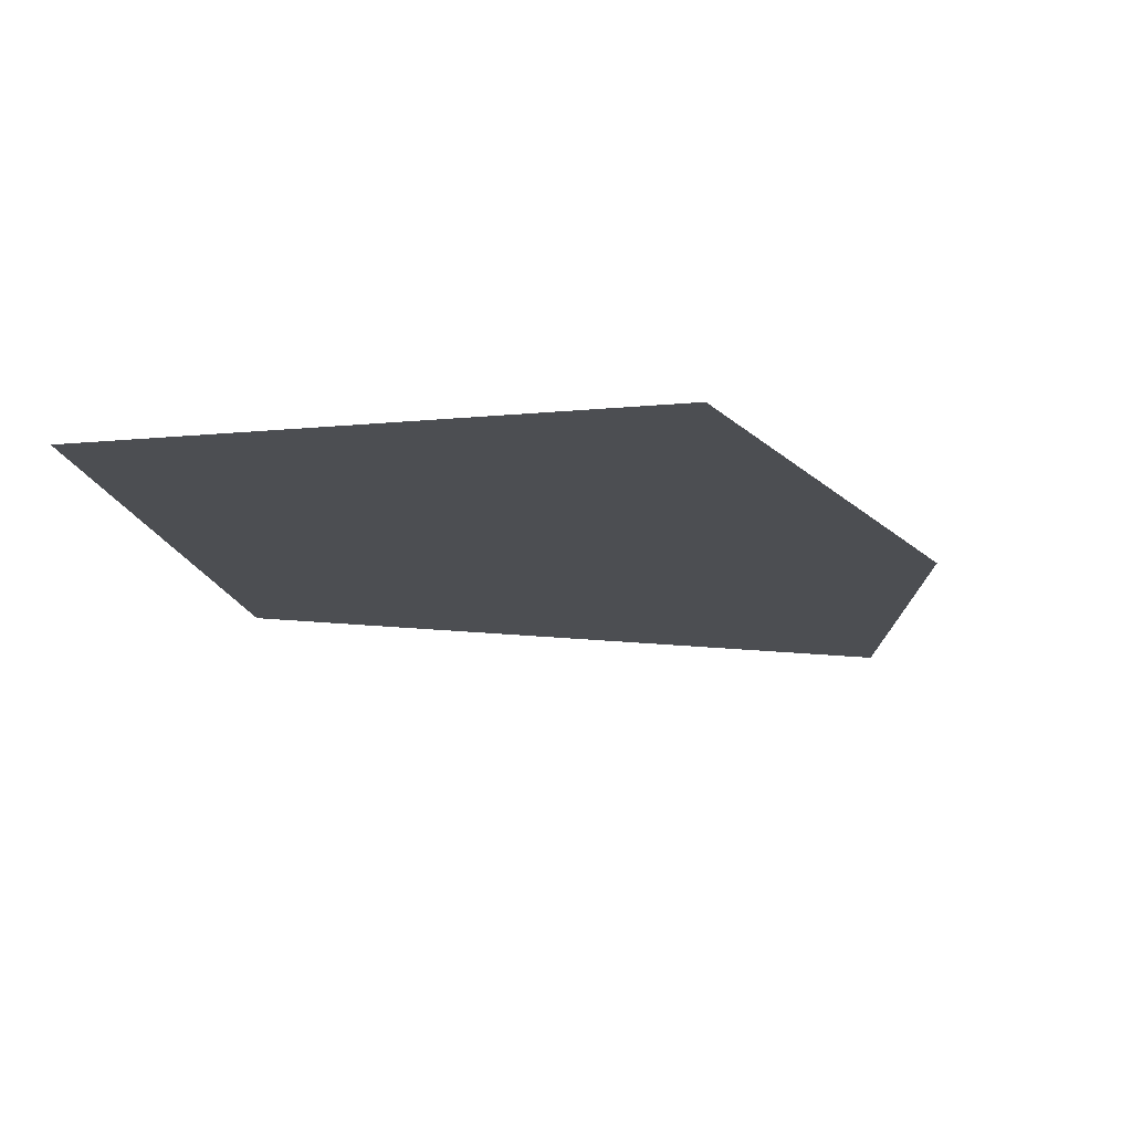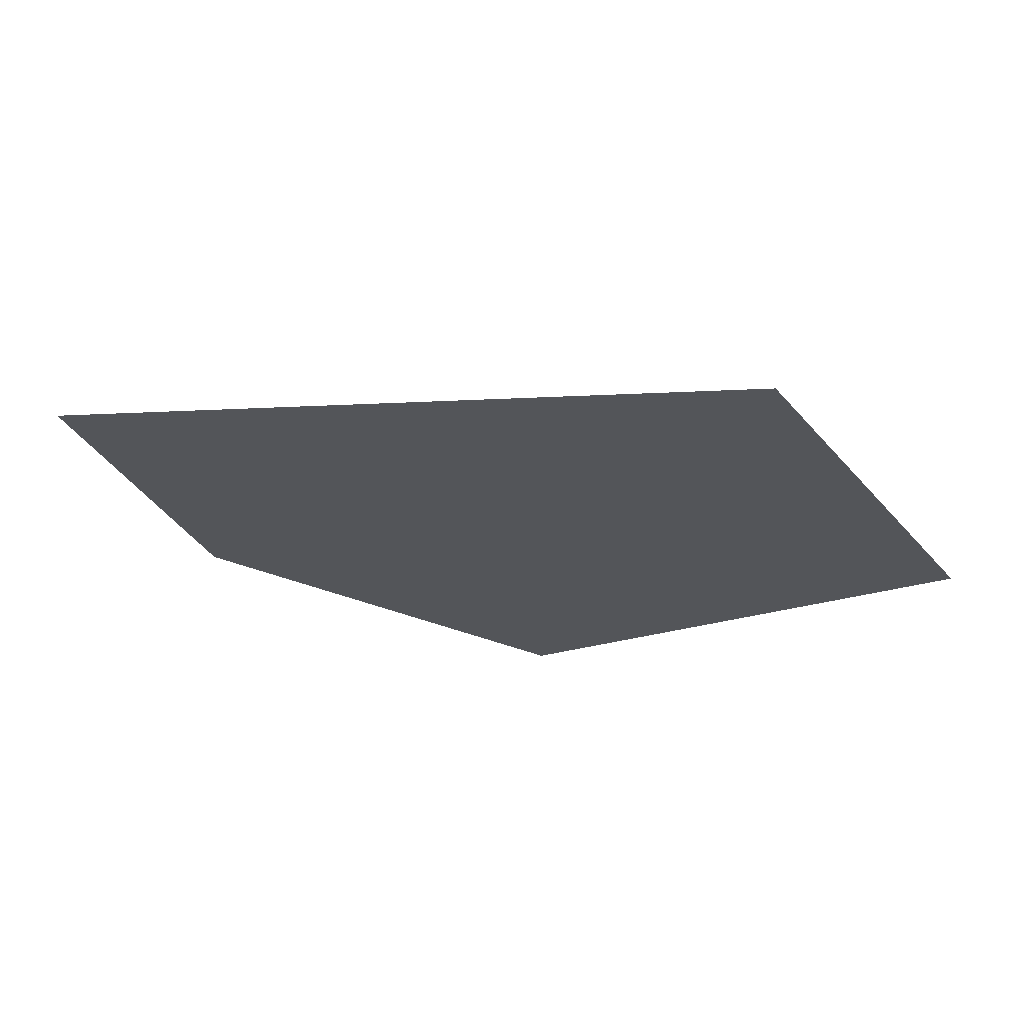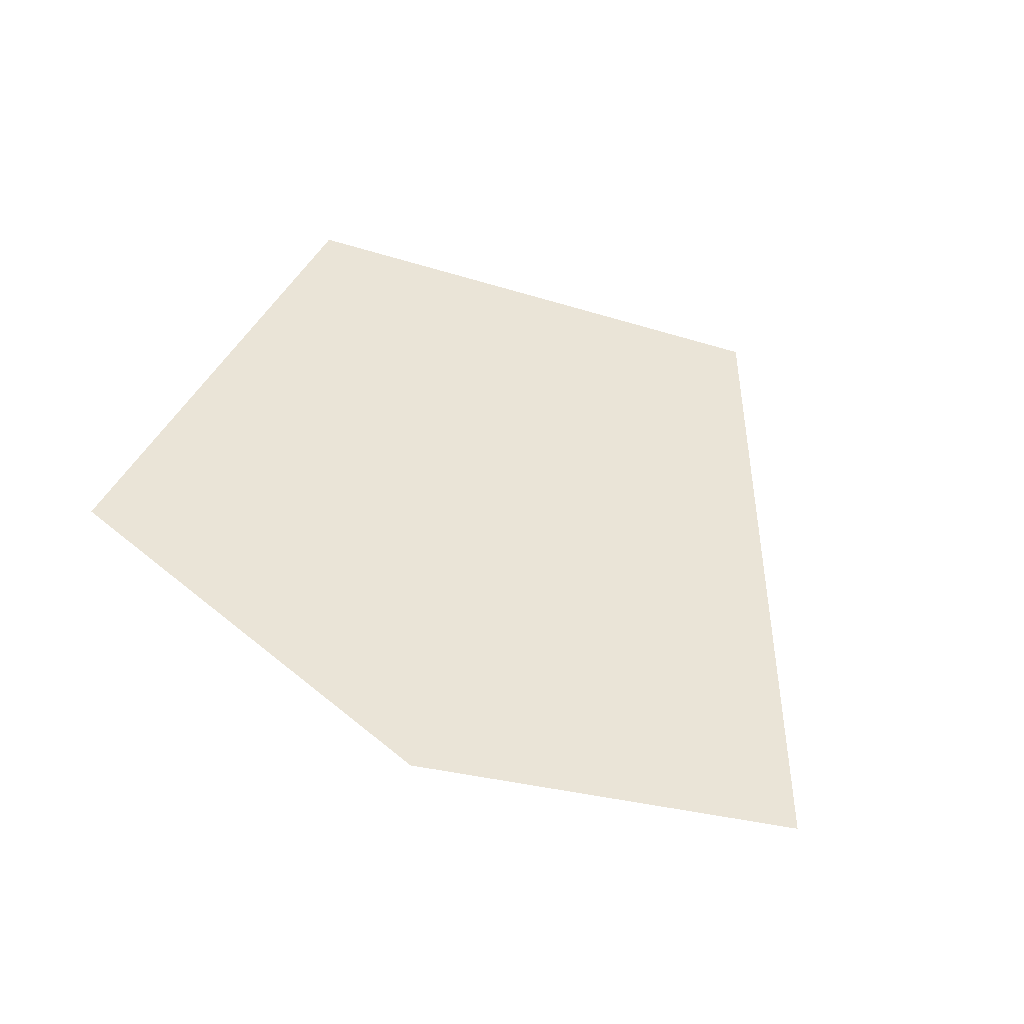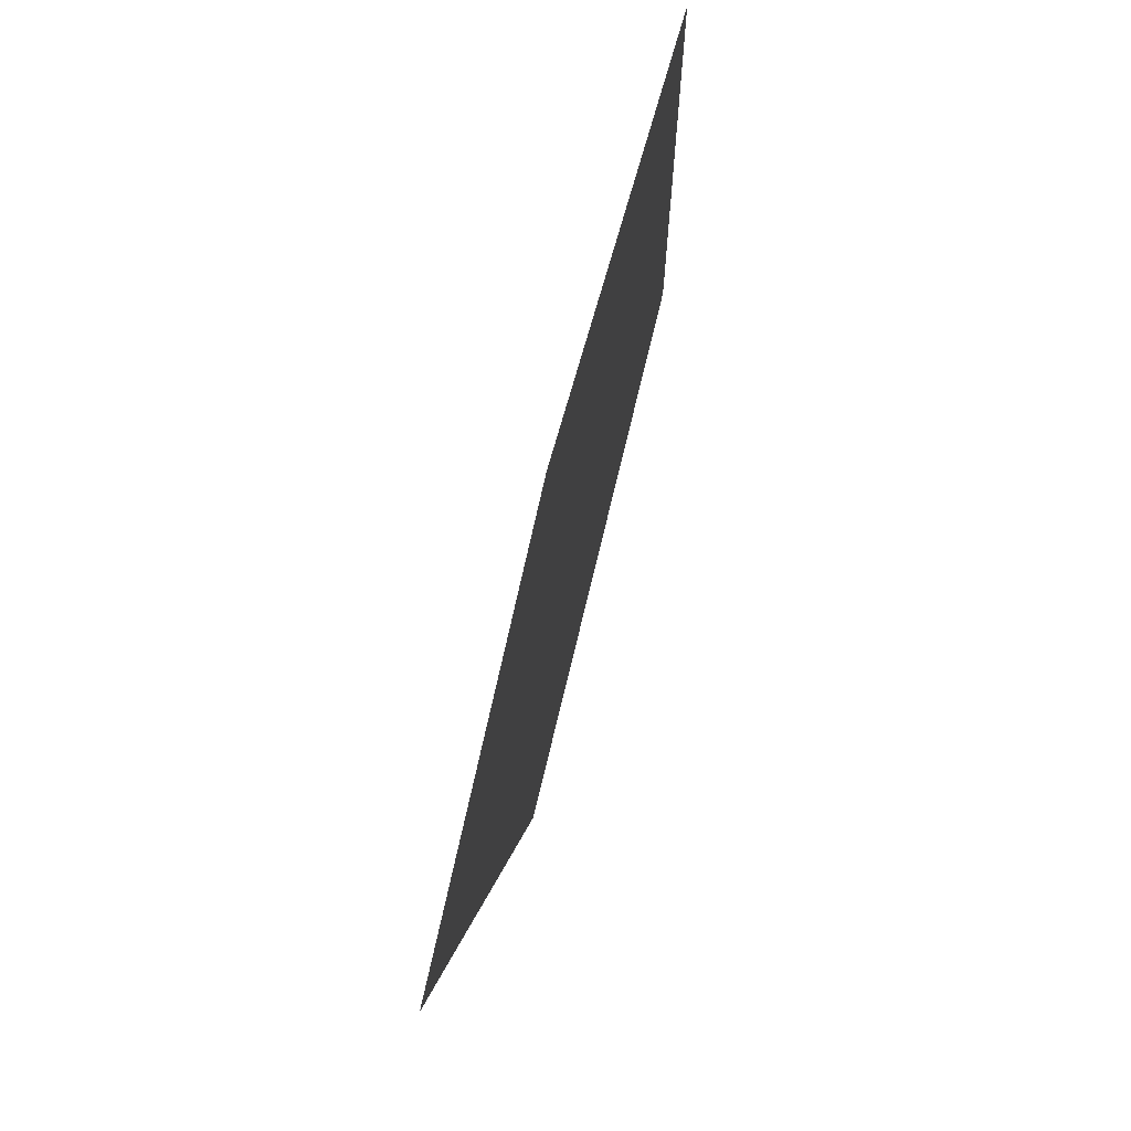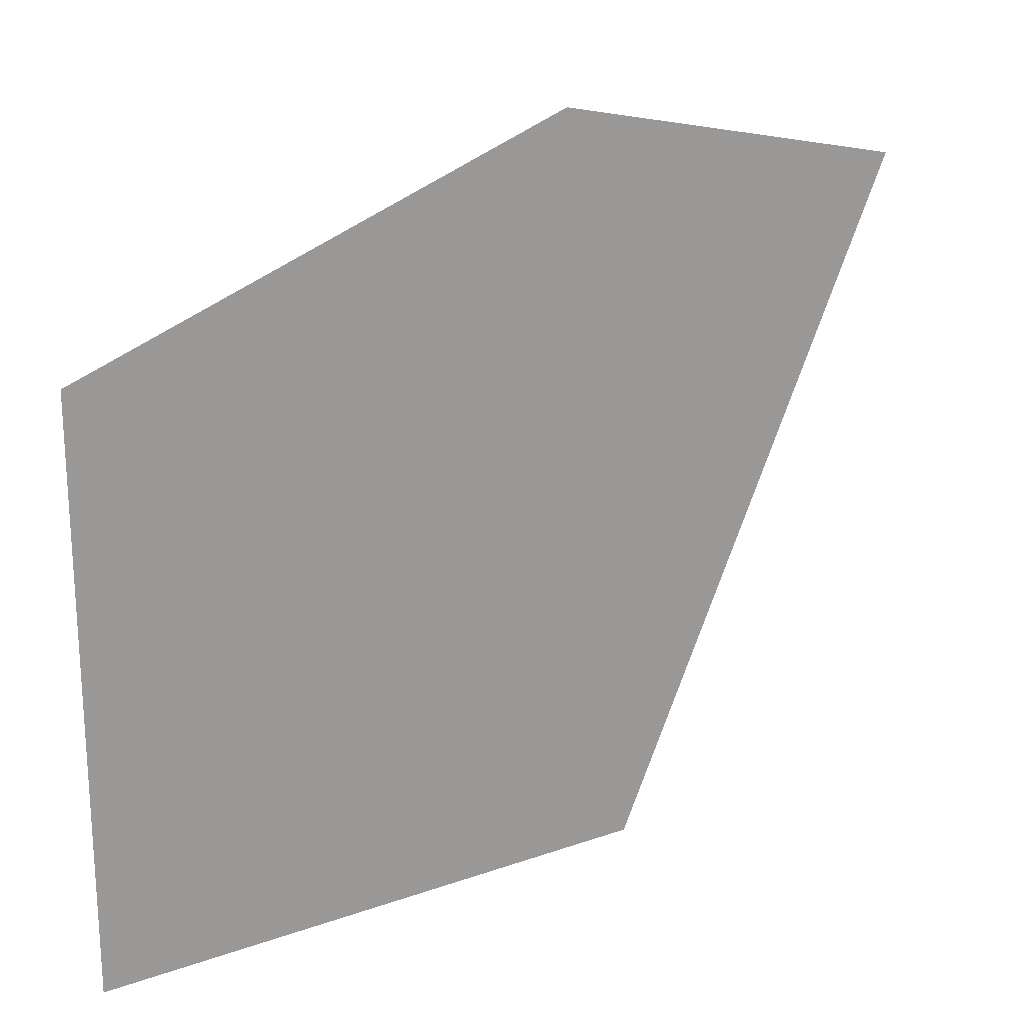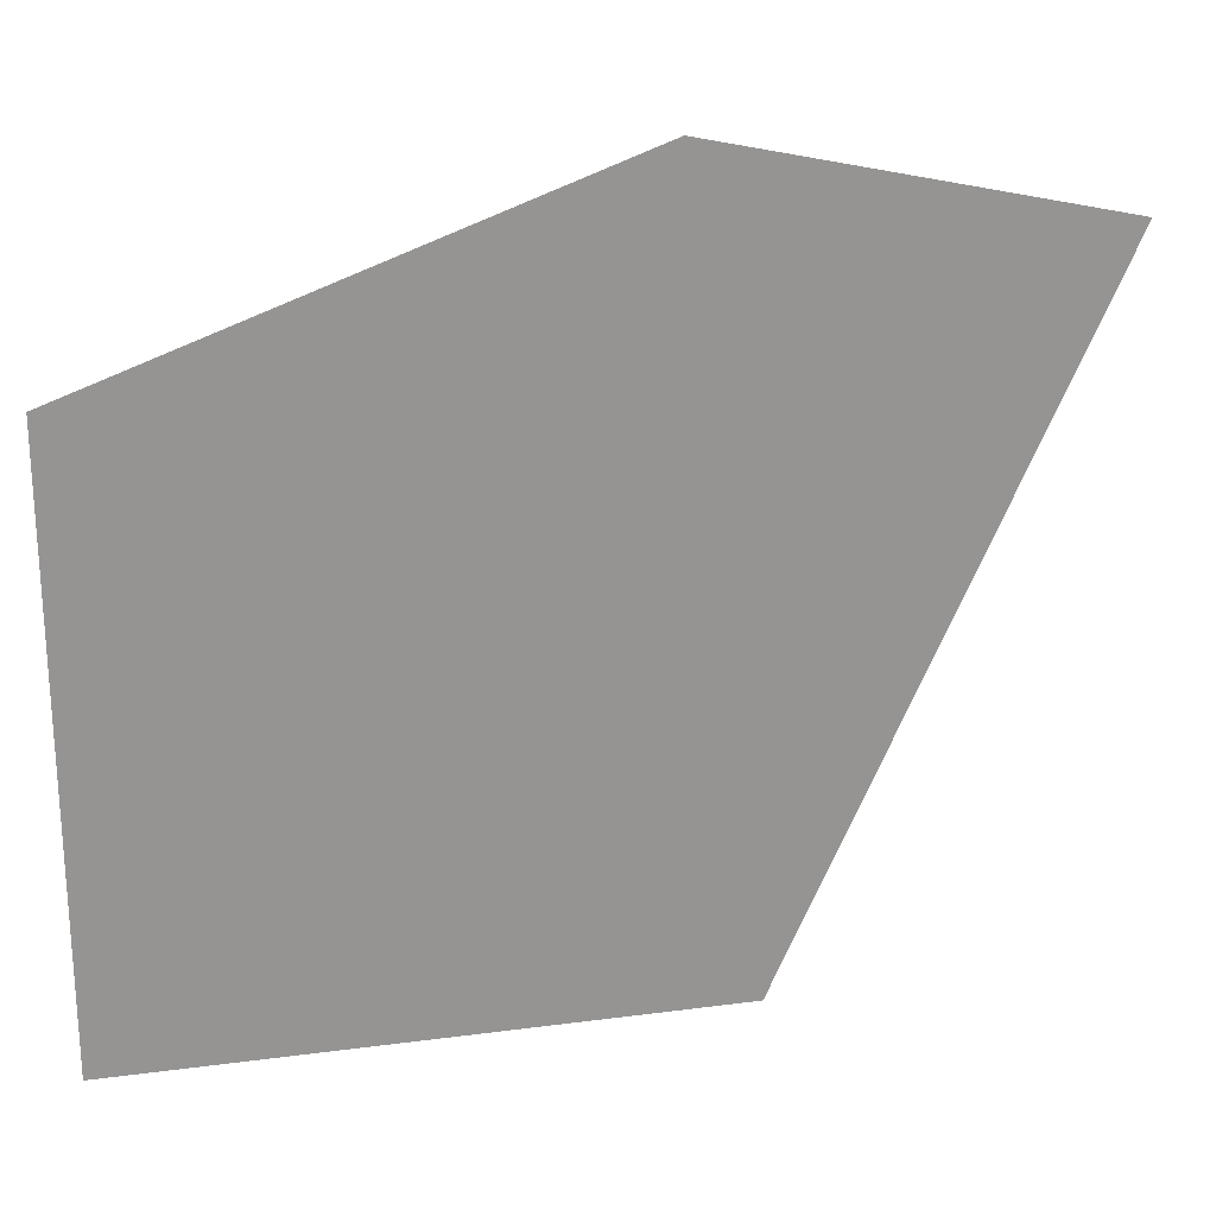
<metadata>
{"format":"obj","ext":"obj","renderer":"f3d","projection":"perspective","resolution":1024,"background":"white","views":[{"elev":-16.9,"azim":-79.7,"up":"+Y"},{"elev":-24.2,"azim":119.0,"up":"+Y"},{"elev":43.9,"azim":24.3,"up":"+Y"},{"elev":71.4,"azim":103.4,"up":"+Z"},{"elev":20.9,"azim":-32.3,"up":"+Z"},{"elev":22.9,"azim":-12.7,"up":"+Z"}]}
</metadata>
<code>
o Plane
v -1 0.07988 1
v -1 0.07988 -1
v 1 0.07988 -1
v 0.7298 0.07988 1.627
v 2.053 0.07988 1.331
f 2 1 3
f 3 1 4
f 4 5 3

</code>
